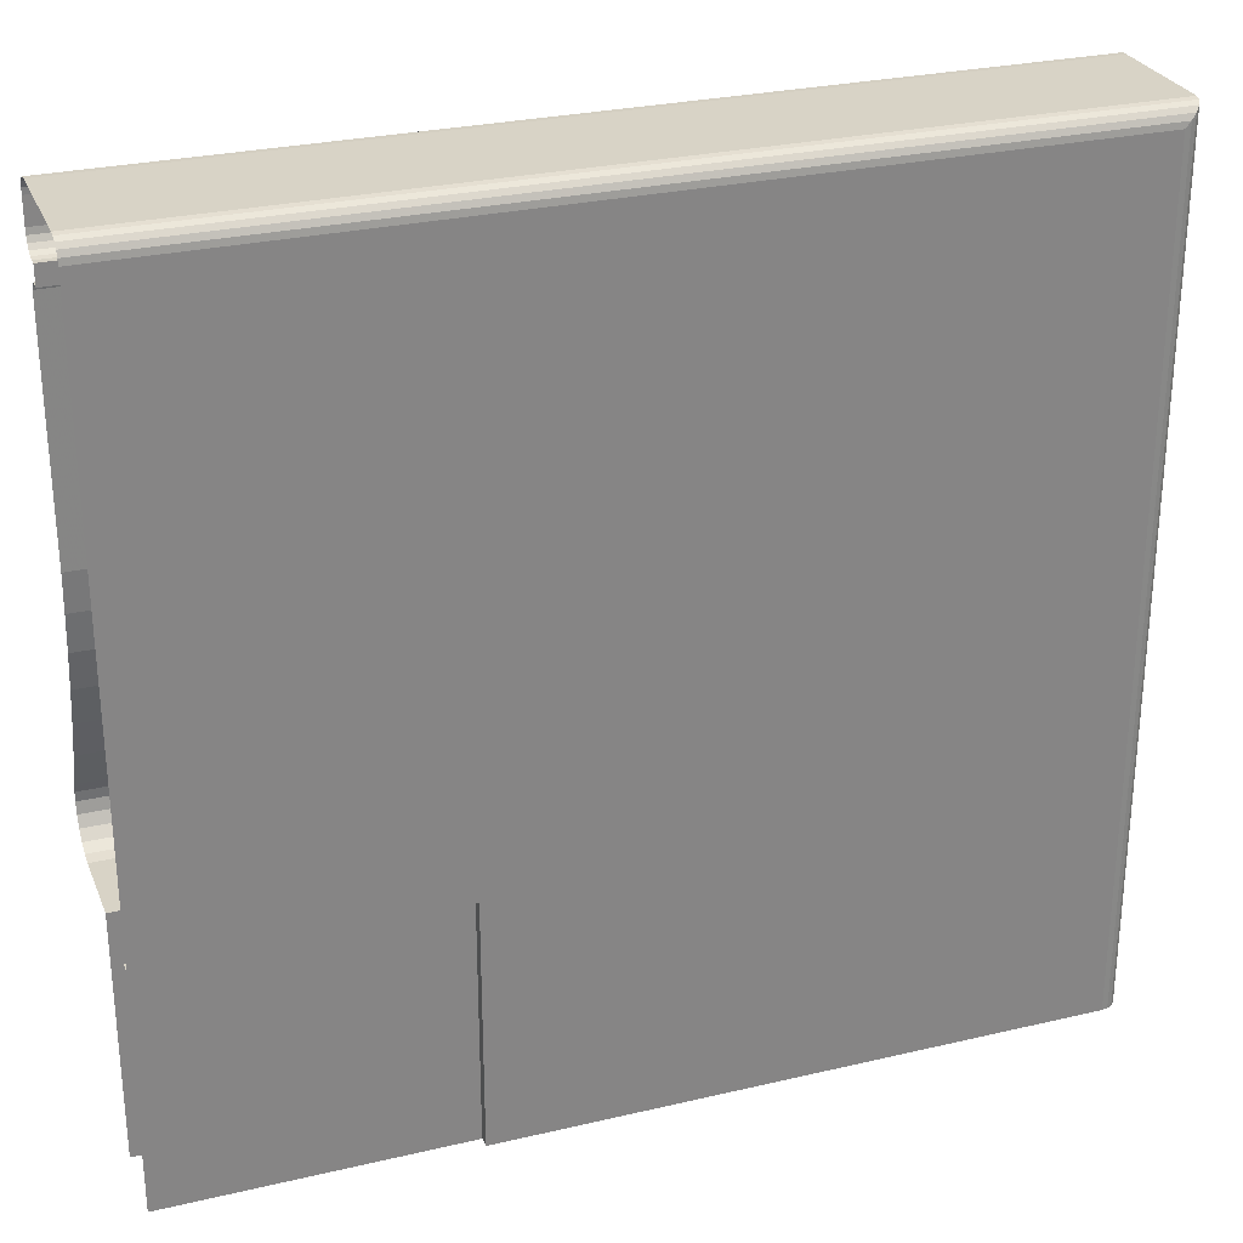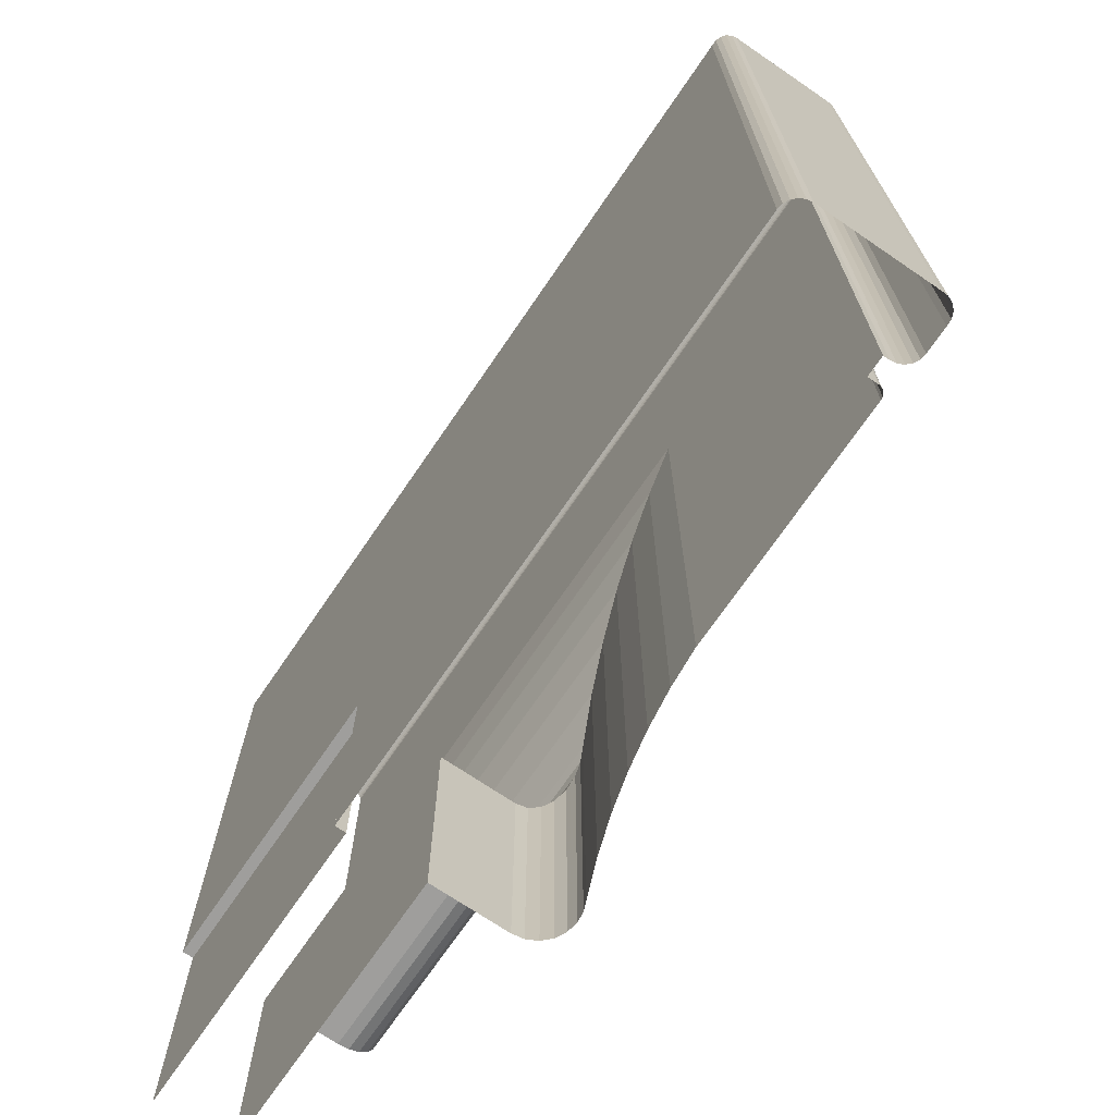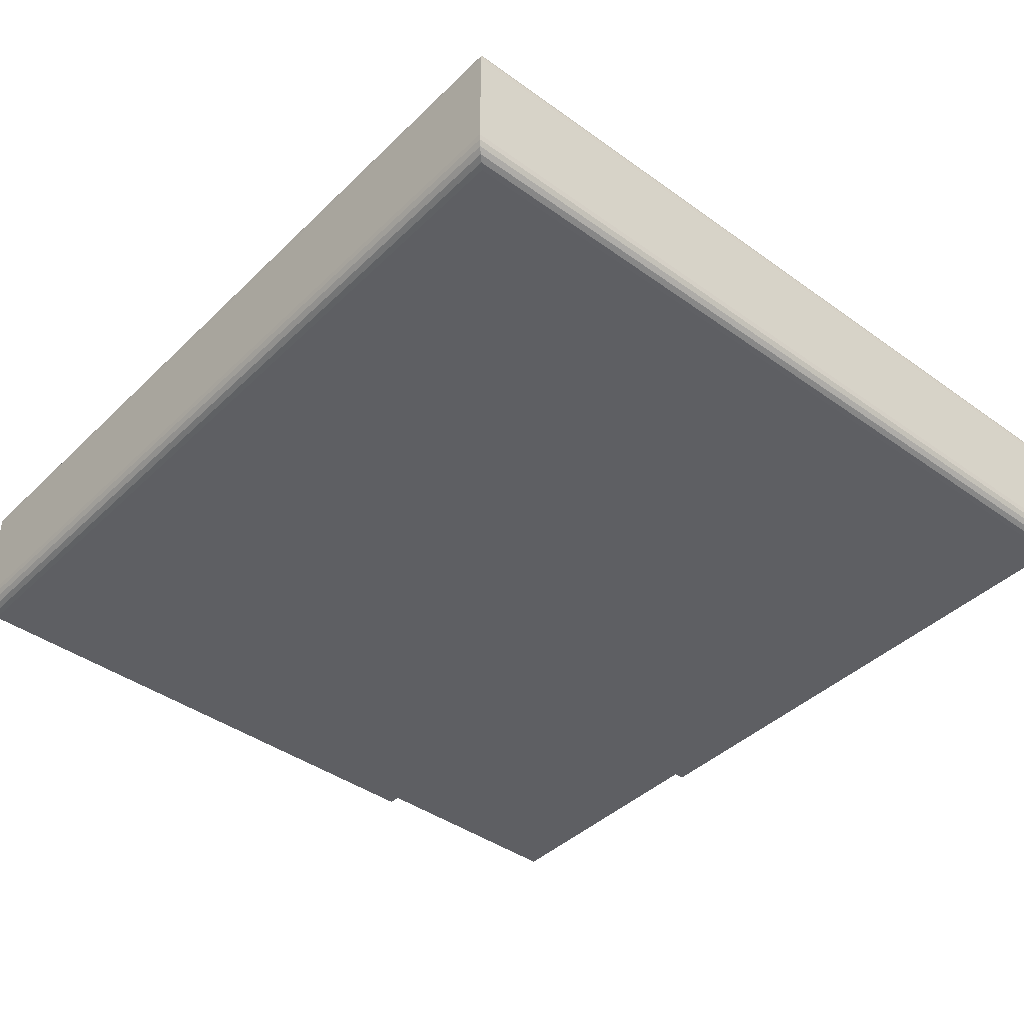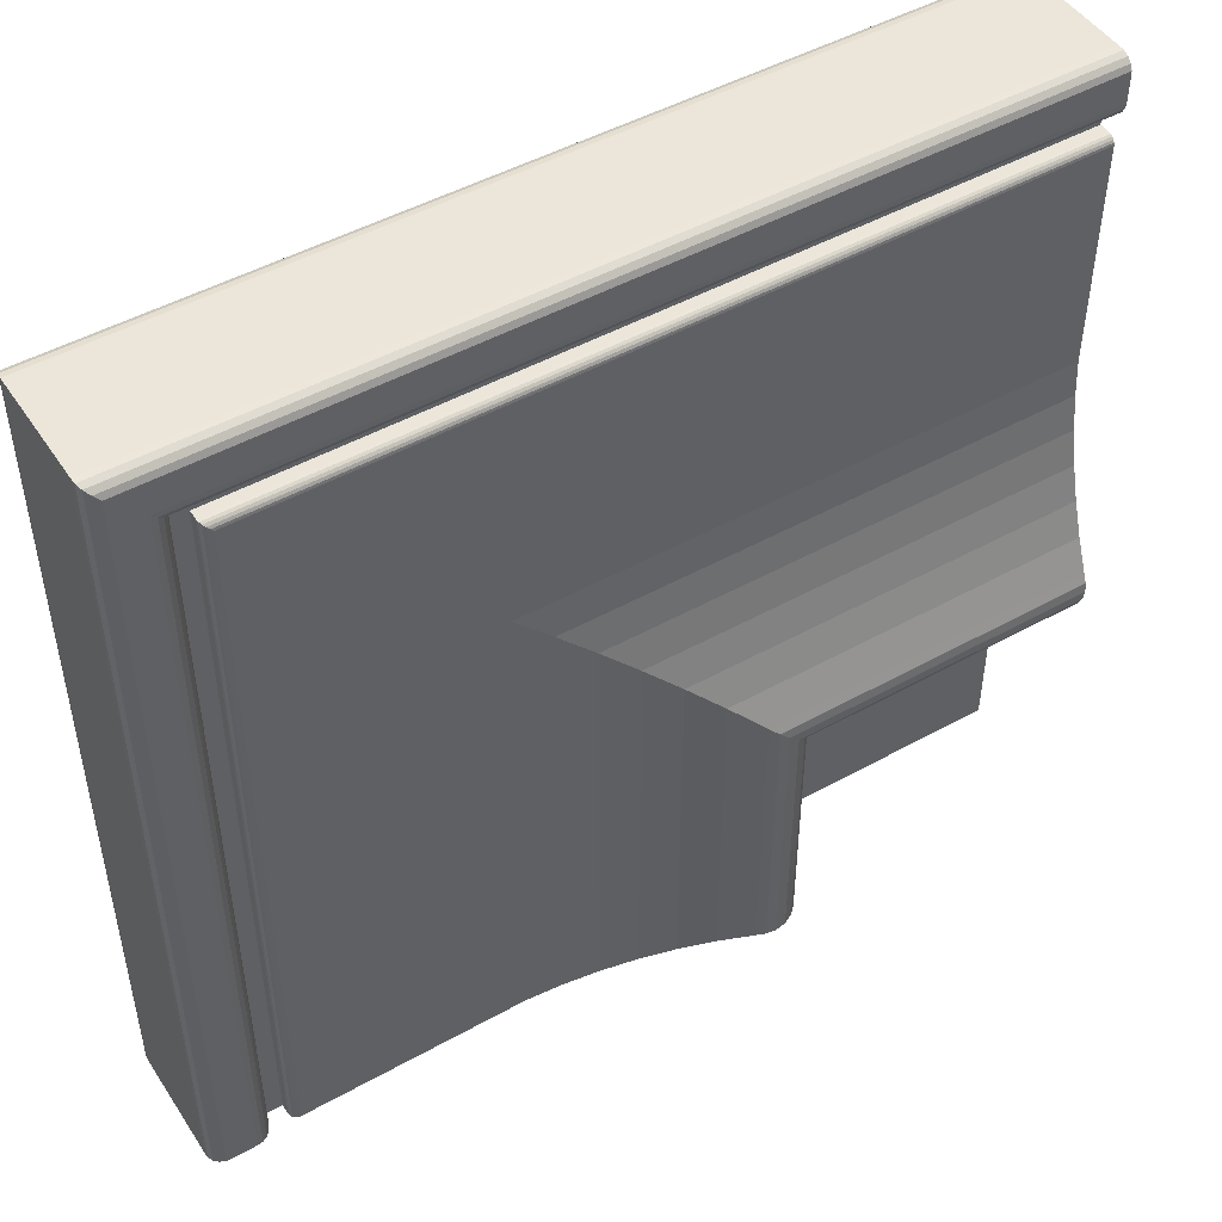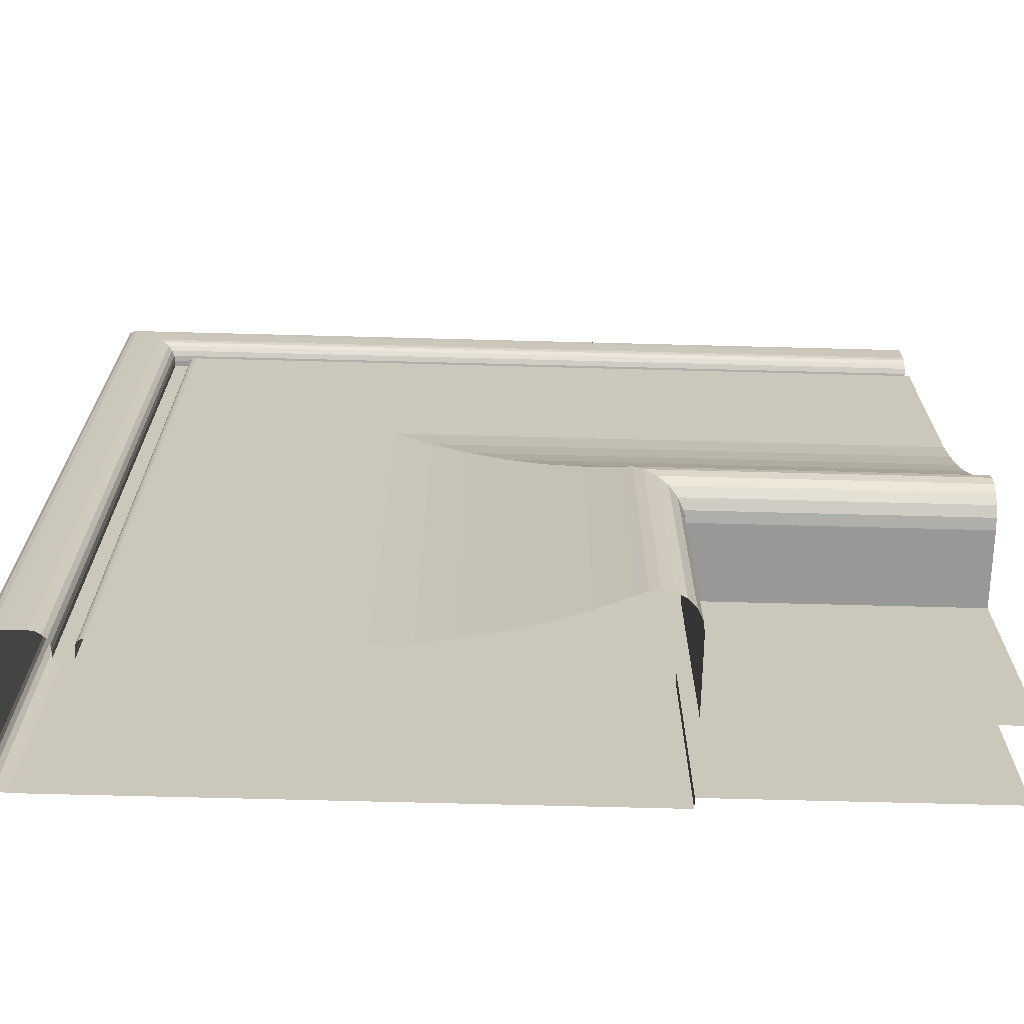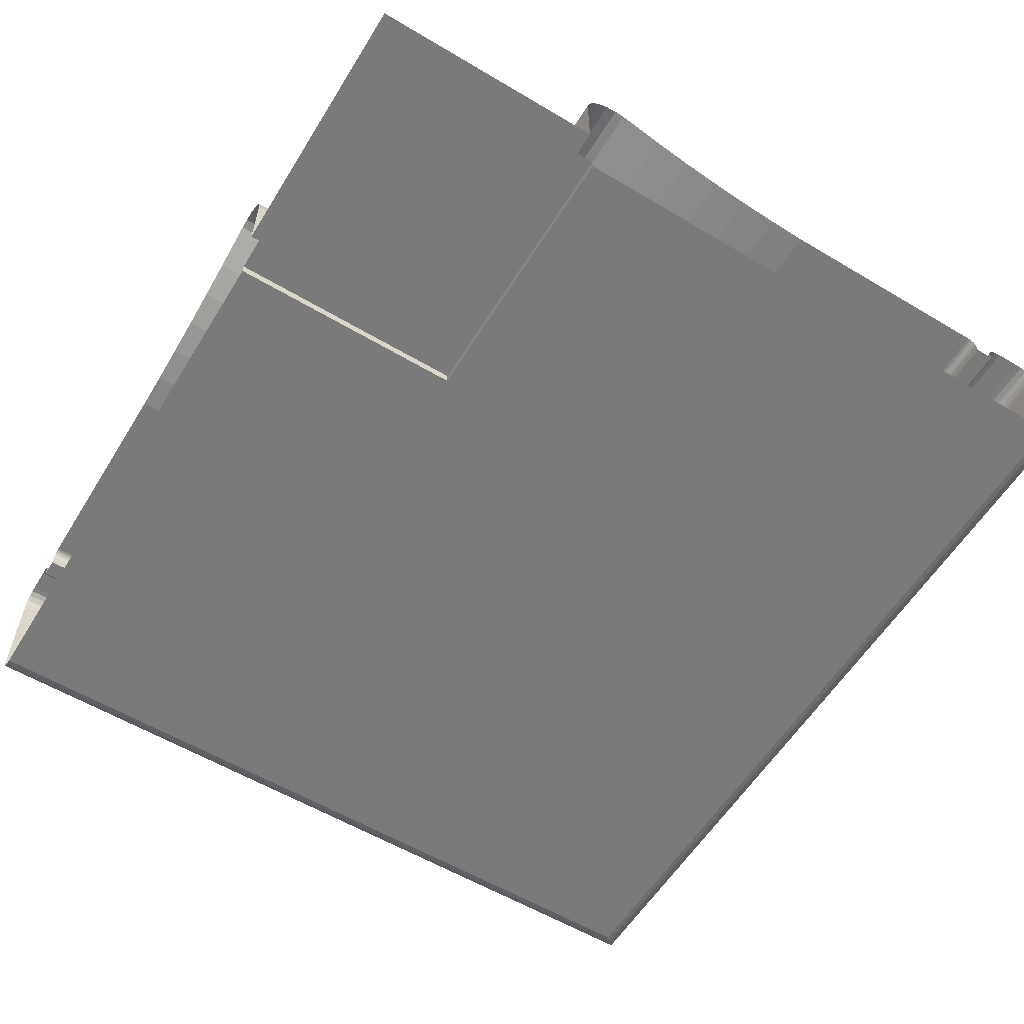
<metadata>
{"format":"obj","ext":"obj","renderer":"f3d","projection":"perspective","resolution":1024,"background":"white","views":[{"elev":28.1,"azim":160.4,"up":"+Y"},{"elev":-71.0,"azim":-124.3,"up":"+Y"},{"elev":-41.7,"azim":-130.9,"up":"+Z"},{"elev":48.0,"azim":-32.0,"up":"+Y"},{"elev":-68.6,"azim":-1.5,"up":"+Y"},{"elev":-58.1,"azim":58.4,"up":"+Z"}]}
</metadata>
<code>
v 0.3338 0.141 0.2391
v 0.3334 0.2228 0.2395
v 0.3334 0.141 0.2395
v 0.3338 0.2224 0.2391
v 0.3328 0.141 0.2398
v 0.3341 0.141 0.2385
v 0.4195 0.2228 0.2395
v 0.3328 0.2234 0.2398
v 0.3341 0.2221 0.2385
v 0.4195 0.2224 0.2391
v 0.4195 0.2234 0.2398
v 0.3322 0.141 0.2399
v 0.3342 0.141 0.2379
v 0.4195 0.224 0.2399
v 0.3322 0.224 0.2399
v 0.3342 0.222 0.2379
v 0.4195 0.2221 0.2385
v 0.3297 0.141 0.2399
v 0.3342 0.141 0.2373
v 0.4195 0.2265 0.2399
v 0.3297 0.2265 0.2399
v 0.3342 0.222 0.2373
v 0.4195 0.222 0.2379
v 0.3291 0.141 0.2399
v 0.3362 0.22 0.2373
v 0.4195 0.222 0.2373
v 0.4195 0.2272 0.2399
v 0.3291 0.2272 0.2399
v 0.3362 0.141 0.2373
v 0.3285 0.141 0.2396
v 0.3362 0.141 0.2383
v 0.4195 0.22 0.2373
v 0.4195 0.2277 0.2396
v 0.3285 0.2277 0.2396
v 0.3362 0.22 0.2383
v 0.4195 0.22 0.2383
v 0.328 0.2282 0.2392
v 0.3362 0.141 0.2386
v 0.4195 0.2282 0.2392
v 0.328 0.141 0.2392
v 0.3362 0.22 0.2386
v 0.3278 0.141 0.2386
v 0.4195 0.2284 0.2386
v 0.3363 0.141 0.2389
v 0.4195 0.22 0.2386
v 0.3278 0.2284 0.2386
v 0.3363 0.2199 0.2389
v 0.3277 0.2285 0.2379
v 0.4195 0.2285 0.2379
v 0.3365 0.141 0.2391
v 0.4195 0.2199 0.2389
v 0.3277 0.141 0.2379
v 0.3365 0.2197 0.2391
v 0.3277 0.2285 0.2262
v 0.3368 0.2194 0.2392
v 0.4195 0.2197 0.2391
v 0.3277 0.141 0.2262
v 0.4195 0.2285 0.2262
v 0.3368 0.141 0.2392
v 0.3278 0.2284 0.2256
v 0.337 0.2192 0.2392
v 0.4195 0.2194 0.2392
v 0.3278 0.141 0.2256
v 0.4195 0.2284 0.2256
v 0.337 0.141 0.2392
v 0.3281 0.141 0.225
v 0.3281 0.2281 0.225
v 0.3612 0.195 0.2392
v 0.4195 0.2192 0.2392
v 0.4195 0.2281 0.225
v 0.3612 0.141 0.2392
v 0.3285 0.2277 0.2246
v 0.3651 0.1911 0.2395
v 0.4195 0.195 0.2392
v 0.3285 0.141 0.2246
v 0.4195 0.2277 0.2246
v 0.3651 0.141 0.2395
v 0.3291 0.141 0.2243
v 0.4195 0.2271 0.2243
v 0.369 0.1872 0.2401
v 0.4195 0.1911 0.2395
v 0.3291 0.2271 0.2243
v 0.369 0.141 0.2401
v 0.3297 0.141 0.2242
v 0.4195 0.2265 0.2242
v 0.3728 0.1834 0.2409
v 0.4195 0.1872 0.2401
v 0.3297 0.2265 0.2242
v 0.3728 0.141 0.2409
v 0.3899 0.141 0.2242
v 0.3899 0.1663 0.2242
v 0.3766 0.1796 0.2419
v 0.4195 0.1834 0.2409
v 0.4195 0.1663 0.2242
v 0.3766 0.141 0.2419
v 0.3899 0.1663 0.2253
v 0.3803 0.1759 0.2431
v 0.4195 0.1796 0.2419
v 0.3899 0.141 0.2253
v 0.4195 0.1663 0.2253
v 0.3803 0.141 0.2431
v 0.4195 0.141 0.2253
v 0.384 0.1722 0.2445
v 0.4195 0.1759 0.2431
v 0.384 0.141 0.2445
v 0.3849 0.1713 0.2449
v 0.4195 0.1722 0.2445
v 0.3849 0.141 0.2449
v 0.386 0.1702 0.2451
v 0.4195 0.1713 0.2449
v 0.386 0.141 0.2451
v 0.3872 0.169 0.2449
v 0.4195 0.1702 0.2451
v 0.3872 0.141 0.2449
v 0.3883 0.1679 0.2443
v 0.4195 0.169 0.2449
v 0.3883 0.141 0.2443
v 0.3891 0.1671 0.2435
v 0.4195 0.1679 0.2443
v 0.3891 0.141 0.2435
v 0.3897 0.1665 0.2424
v 0.4195 0.1671 0.2435
v 0.3897 0.141 0.2424
v 0.3899 0.141 0.2412
v 0.4195 0.1665 0.2424
v 0.3899 0.1663 0.2412
v 0.3899 0.1663 0.2331
v 0.4195 0.1663 0.2412
v 0.3899 0.141 0.2331
v 0.4195 0.1663 0.2331
v 0.4195 0.141 0.2331
f 1 2 3
f 2 1 4
f 2 5 3
f 6 4 1
f 4 7 2
f 5 2 8
f 4 6 9
f 7 4 10
f 11 2 7
f 2 11 8
f 8 12 5
f 13 9 6
f 9 10 4
f 14 8 11
f 12 8 15
f 9 13 16
f 10 9 17
f 8 14 15
f 15 18 12
f 19 16 13
f 16 17 9
f 20 15 14
f 18 15 21
f 16 19 22
f 17 16 23
f 15 20 21
f 21 24 18
f 19 25 22
f 26 16 22
f 16 26 23
f 27 21 20
f 24 21 28
f 25 19 29
f 25 26 22
f 21 27 28
f 28 30 24
f 31 25 29
f 26 25 32
f 33 28 27
f 30 28 34
f 25 31 35
f 25 36 32
f 28 33 34
f 37 30 34
f 38 35 31
f 36 25 35
f 39 34 33
f 30 37 40
f 34 39 37
f 35 38 41
f 41 36 35
f 37 42 40
f 43 37 39
f 44 41 38
f 36 41 45
f 42 37 46
f 37 43 46
f 41 44 47
f 47 45 41
f 48 42 46
f 49 46 43
f 50 47 44
f 45 47 51
f 42 48 52
f 46 49 48
f 47 50 53
f 53 51 47
f 54 52 48
f 49 54 48
f 50 55 53
f 51 53 56
f 52 54 57
f 54 49 58
f 55 50 59
f 55 56 53
f 60 57 54
f 58 60 54
f 59 61 55
f 56 55 62
f 57 60 63
f 60 58 64
f 61 59 65
f 61 62 55
f 60 66 63
f 64 67 60
f 65 68 61
f 62 61 69
f 66 60 67
f 67 64 70
f 68 65 71
f 68 69 61
f 72 66 67
f 70 72 67
f 71 73 68
f 69 68 74
f 66 72 75
f 72 70 76
f 73 71 77
f 73 74 68
f 72 78 75
f 79 72 76
f 77 80 73
f 74 73 81
f 78 72 82
f 72 79 82
f 80 77 83
f 80 81 73
f 82 84 78
f 85 82 79
f 83 86 80
f 81 80 87
f 84 82 88
f 82 85 88
f 86 83 89
f 86 87 80
f 88 90 84
f 85 91 88
f 89 92 86
f 87 86 93
f 90 88 91
f 91 85 94
f 92 89 95
f 92 93 86
f 96 90 91
f 94 96 91
f 95 97 92
f 93 92 98
f 90 96 99
f 96 94 100
f 97 95 101
f 97 98 92
f 96 102 99
f 102 96 100
f 101 103 97
f 98 97 104
f 103 101 105
f 103 104 97
f 105 106 103
f 104 103 107
f 106 105 108
f 106 107 103
f 108 109 106
f 107 106 110
f 109 108 111
f 109 110 106
f 111 112 109
f 110 109 113
f 112 111 114
f 112 113 109
f 114 115 112
f 113 112 116
f 115 114 117
f 115 116 112
f 117 118 115
f 116 115 119
f 118 117 120
f 118 119 115
f 120 121 118
f 119 118 122
f 121 120 123
f 121 122 118
f 124 121 123
f 122 121 125
f 121 124 126
f 126 125 121
f 124 127 126
f 125 126 128
f 127 124 129
f 130 126 127
f 126 130 128
f 129 130 127
f 130 129 131
f 3 2 1
f 4 1 2
f 3 5 2
f 1 4 6
f 2 7 4
f 8 2 5
f 9 6 4
f 10 4 7
f 7 2 11
f 8 11 2
f 5 12 8
f 6 9 13
f 4 10 9
f 11 8 14
f 15 8 12
f 16 13 9
f 17 9 10
f 15 14 8
f 12 18 15
f 13 16 19
f 9 17 16
f 14 15 20
f 21 15 18
f 22 19 16
f 23 16 17
f 21 20 15
f 18 24 21
f 22 25 19
f 22 16 26
f 23 26 16
f 20 21 27
f 28 21 24
f 29 19 25
f 22 26 25
f 28 27 21
f 24 30 28
f 29 25 31
f 32 25 26
f 27 28 33
f 34 28 30
f 35 31 25
f 32 36 25
f 34 33 28
f 34 30 37
f 31 35 38
f 35 25 36
f 33 34 39
f 40 37 30
f 37 39 34
f 41 38 35
f 35 36 41
f 40 42 37
f 39 37 43
f 38 41 44
f 45 41 36
f 46 37 42
f 46 43 37
f 47 44 41
f 41 45 47
f 46 42 48
f 43 46 49
f 44 47 50
f 51 47 45
f 52 48 42
f 48 49 46
f 53 50 47
f 47 51 53
f 48 52 54
f 48 54 49
f 53 55 50
f 56 53 51
f 57 54 52
f 58 49 54
f 59 50 55
f 53 56 55
f 54 57 60
f 54 60 58
f 55 61 59
f 62 55 56
f 63 60 57
f 64 58 60
f 65 59 61
f 55 62 61
f 63 66 60
f 60 67 64
f 61 68 65
f 69 61 62
f 67 60 66
f 70 64 67
f 71 65 68
f 61 69 68
f 67 66 72
f 67 72 70
f 68 73 71
f 74 68 69
f 75 72 66
f 76 70 72
f 77 71 73
f 68 74 73
f 75 78 72
f 76 72 79
f 73 80 77
f 81 73 74
f 82 72 78
f 82 79 72
f 83 77 80
f 73 81 80
f 78 84 82
f 79 82 85
f 80 86 83
f 87 80 81
f 88 82 84
f 88 85 82
f 89 83 86
f 80 87 86
f 84 90 88
f 88 91 85
f 86 92 89
f 93 86 87
f 91 88 90
f 94 85 91
f 95 89 92
f 86 93 92
f 91 90 96
f 91 96 94
f 92 97 95
f 98 92 93
f 99 96 90
f 100 94 96
f 101 95 97
f 92 98 97
f 99 102 96
f 100 96 102
f 97 103 101
f 104 97 98
f 105 101 103
f 97 104 103
f 103 106 105
f 107 103 104
f 108 105 106
f 103 107 106
f 106 109 108
f 110 106 107
f 111 108 109
f 106 110 109
f 109 112 111
f 113 109 110
f 114 111 112
f 109 113 112
f 112 115 114
f 116 112 113
f 117 114 115
f 112 116 115
f 115 118 117
f 119 115 116
f 120 117 118
f 115 119 118
f 118 121 120
f 122 118 119
f 123 120 121
f 118 122 121
f 123 121 124
f 125 121 122
f 126 124 121
f 121 125 126
f 126 127 124
f 128 126 125
f 129 124 127
f 127 126 130
f 128 130 126
f 127 130 129
f 131 129 130

</code>
